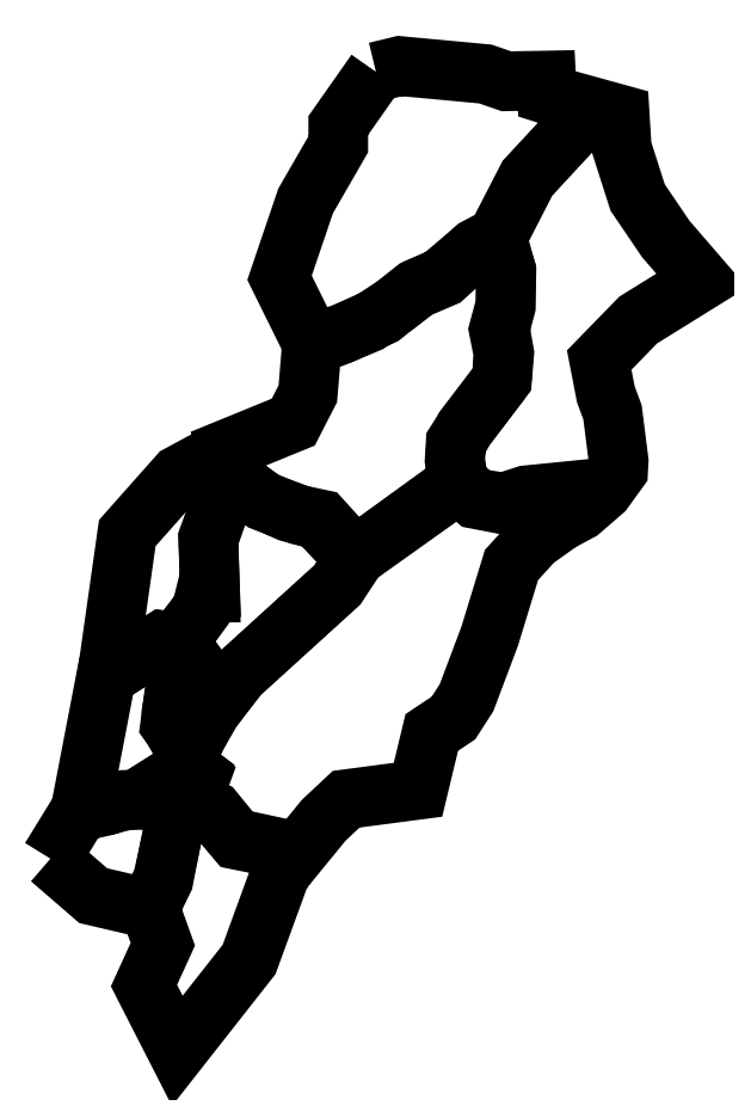
<metadata>
{"format":"dxf","ext":"dxf","renderer":"ezdxf+matplotlib","layout":"modelspace","background":"white","min_lineweight":24,"dpi":150}
</metadata>
<code>
0
SECTION
2
ENTITIES
0
LWPOLYLINE
8
Layer_1
90
22
70
1
10
23.84
20
701.4
30
0
10
37.17
20
704.7
30
0
10
84.85
20
700.2
30
0
10
96.57
20
696.2
30
0
10
118.8
20
696.6
30
0
10
119.2
20
688.9
30
0
10
138.2
20
682.9
30
0
10
131.7
20
667.5
30
0
10
108.3
20
642.1
30
0
10
91.72
20
609.7
30
0
10
78.79
20
602.5
30
0
10
60.21
20
586.7
30
0
10
47.28
20
581
30
0
10
35.15
20
571.7
30
0
10
19.8
20
561.6
30
0
10
0.4041
20
553.6
30
0
10
-12.53
20
551.5
30
0
10
-29.9
20
586.7
30
0
10
-15.35
20
629.5
30
0
10
2.828
20
661
30
0
10
2.828
20
671.5
30
0
10
23.84
20
701.4
30
0
0
LWPOLYLINE
8
Layer_1
90
26
70
1
10
91.32
20
609.3
30
0
10
96.57
20
590.3
30
0
10
96.17
20
570.5
30
0
10
92.93
20
558.4
30
0
10
95.36
20
544.7
30
0
10
94.15
20
530.1
30
0
10
73.14
20
502.7
30
0
10
68.69
20
494.2
30
0
10
67.88
20
484.5
30
0
10
69.9
20
473.2
30
0
10
11.31
20
430.7
30
0
10
-8.485
20
451.7
30
0
10
-24.65
20
456.2
30
0
10
-38.39
20
462.2
30
0
10
-50.91
20
471.1
30
0
10
-56.57
20
478
30
0
10
-59.8
20
490.9
30
0
10
-22.22
20
506.3
30
0
10
-14.14
20
522
30
0
10
-11.72
20
551.1
30
0
10
4.445
20
555.2
30
0
10
27.48
20
565.7
30
0
10
45.66
20
580.2
30
0
10
61.82
20
587.1
30
0
10
79.6
20
603.3
30
0
10
91.32
20
609.3
30
0
0
LWPOLYLINE
8
Layer_1
90
14
70
1
10
-60.61
20
490.5
30
0
10
-56.16
20
477.2
30
0
10
-50.51
20
471.5
30
0
10
-63.84
20
457
30
0
10
-69.5
20
440.8
30
0
10
-68.69
20
411.3
30
0
10
-70.31
20
411.3
30
0
10
-73.54
20
401.2
30
0
10
-86.47
20
383.5
30
0
10
-95.36
20
384.7
30
0
10
-126.1
20
364.9
30
0
10
-114.8
20
444.5
30
0
10
-86.06
20
476.8
30
0
10
-60.61
20
490.5
30
0
0
LWPOLYLINE
8
Layer_1
90
15
70
1
10
-85.26
20
383.5
30
0
10
-94.55
20
384.7
30
0
10
-126.5
20
364.9
30
0
10
-141
20
289.3
30
0
10
-124.5
20
293.3
30
0
10
-118.4
20
295
30
0
10
-109.5
20
296.2
30
0
10
-80.81
20
314
30
0
10
-78.79
20
326.9
30
0
10
-86.47
20
330.5
30
0
10
-90.11
20
337
30
0
10
-90.11
20
344.7
30
0
10
-87.68
20
358
30
0
10
-80.81
20
377
30
0
10
-85.26
20
383.5
30
0
0
LWPOLYLINE
8
Layer_1
90
13
70
1
10
-157.6
20
263
30
0
10
-141.4
20
289.3
30
0
10
-126.5
20
292.5
30
0
10
-116
20
295.8
30
0
10
-109.5
20
295.8
30
0
10
-80.81
20
314.4
30
0
10
-73.94
20
308.7
30
0
10
-78.79
20
295.4
30
0
10
-88.89
20
279.2
30
0
10
-94.95
20
251.7
30
0
10
-102.6
20
235.2
30
0
10
-133.7
20
242.4
30
0
10
-157.6
20
263
30
0
0
LWPOLYLINE
8
Layer_1
90
13
70
1
10
-78.39
20
295.8
30
0
10
-66.67
20
289.7
30
0
10
-54.14
20
274.4
30
0
10
-21.01
20
267.1
30
0
10
-29.9
20
253.3
30
0
10
-46.87
20
206.9
30
0
10
-86.87
20
156
30
0
10
-105.5
20
192.3
30
0
10
-94.95
20
215.4
30
0
10
-102.2
20
235.6
30
0
10
-94.55
20
251.3
30
0
10
-89.3
20
278.4
30
0
10
-78.39
20
295.8
30
0
0
LWPOLYLINE
8
Layer_1
90
27
70
1
10
-78.39
20
326.9
30
0
10
-80.81
20
314
30
0
10
-74.35
20
309.1
30
0
10
-78.79
20
295
30
0
10
-67.48
20
289.7
30
0
10
-53.74
20
273.5
30
0
10
-19.8
20
266.7
30
0
10
-5.253
20
284.5
30
0
10
7.273
20
296.2
30
0
10
47.28
20
301.4
30
0
10
54.95
20
333.4
30
0
10
67.07
20
341.4
30
0
10
74.35
20
352.7
30
0
10
87.28
20
387.1
30
0
10
99.4
20
426.7
30
0
10
111.9
20
440.4
30
0
10
128.9
20
452.5
30
0
10
131.7
20
467.9
30
0
10
107.5
20
465.5
30
0
10
94.95
20
461.4
30
0
10
79.6
20
463.9
30
0
10
70.31
20
472.3
30
0
10
11.31
20
430.3
30
0
10
2.424
20
415.8
30
0
10
-52.12
20
366.1
30
0
10
-68.29
20
345.9
30
0
10
-78.39
20
326.9
30
0
0
LWPOLYLINE
8
Layer_1
90
20
70
1
10
-51.43
20
471.7
30
0
10
-39.14
20
462.3
30
0
10
-18.57
20
454.6
30
0
10
-6.571
20
452
30
0
10
12.57
20
430.9
30
0
10
2.286
20
415.4
30
0
10
-52.86
20
365.4
30
0
10
-68
20
345.4
30
0
10
-79.14
20
326.3
30
0
10
-85.71
20
330.6
30
0
10
-90.86
20
337.7
30
0
10
-88.29
20
357.4
30
0
10
-81.14
20
376.9
30
0
10
-86.86
20
384.3
30
0
10
-73.43
20
401.7
30
0
10
-70.86
20
412
30
0
10
-68.57
20
412.3
30
0
10
-69.71
20
441.7
30
0
10
-64
20
457.4
30
0
10
-51.43
20
471.7
30
0
0
LWPOLYLINE
8
Layer_1
90
32
70
1
10
94
20
530
30
0
10
73.43
20
502.9
30
0
10
68.29
20
494.9
30
0
10
67.71
20
485.1
30
0
10
70
20
471.7
30
0
10
79.43
20
463.4
30
0
10
95.71
20
460.3
30
0
10
108.3
20
465.1
30
0
10
131.4
20
467.4
30
0
10
129.1
20
452.3
30
0
10
137.7
20
456.9
30
0
10
150.6
20
468
30
0
10
158.9
20
479.4
30
0
10
159.1
20
484.6
30
0
10
155.7
20
511.7
30
0
10
152
20
521.7
30
0
10
148.3
20
540.9
30
0
10
170
20
563.1
30
0
10
205.4
20
585.1
30
0
10
185.4
20
608.3
30
0
10
169.7
20
631.4
30
0
10
160.9
20
659.1
30
0
10
159.7
20
677.7
30
0
10
138
20
683.7
30
0
10
132
20
667.7
30
0
10
108.3
20
642.3
30
0
10
90.57
20
608
30
0
10
96.29
20
591.4
30
0
10
96
20
571.4
30
0
10
92.29
20
557.7
30
0
10
94.86
20
544.9
30
0
10
94
20
530
30
0
0
ENDSEC
0
EOF

</code>
